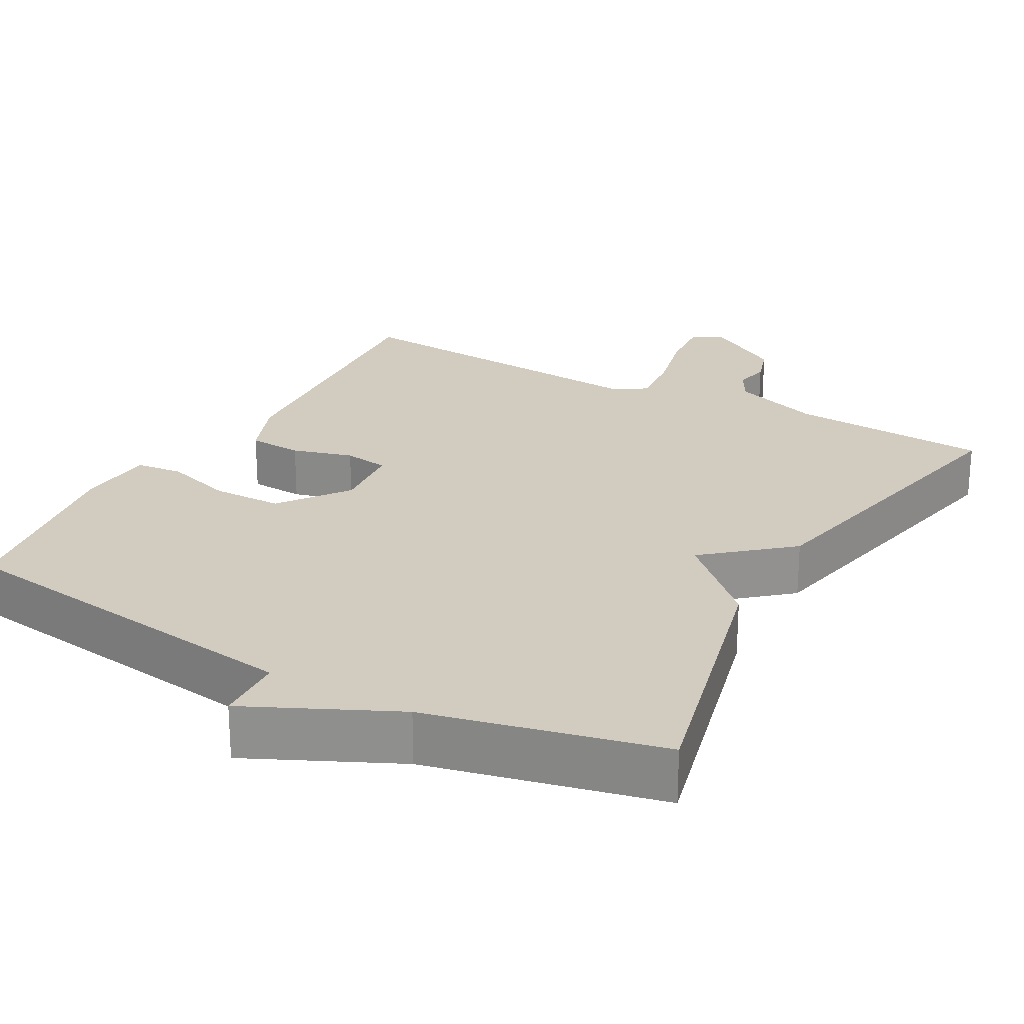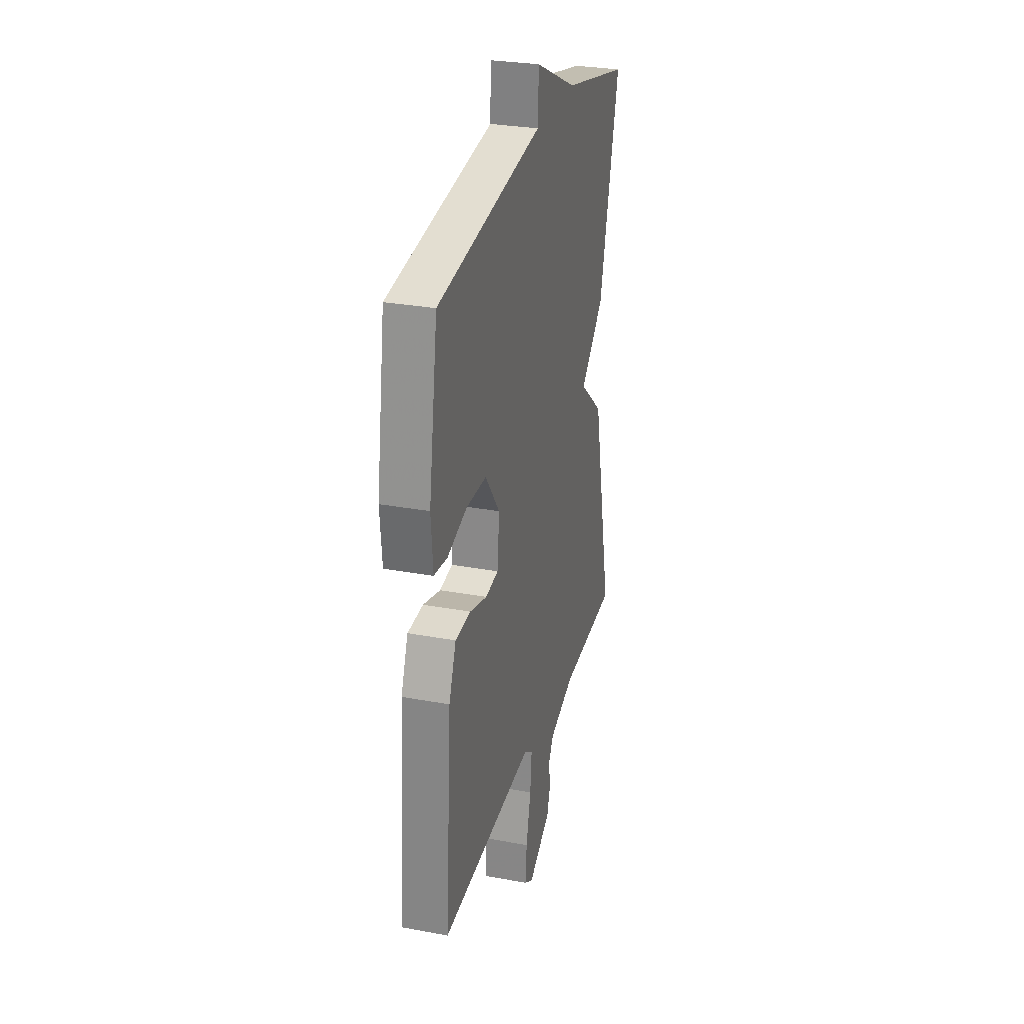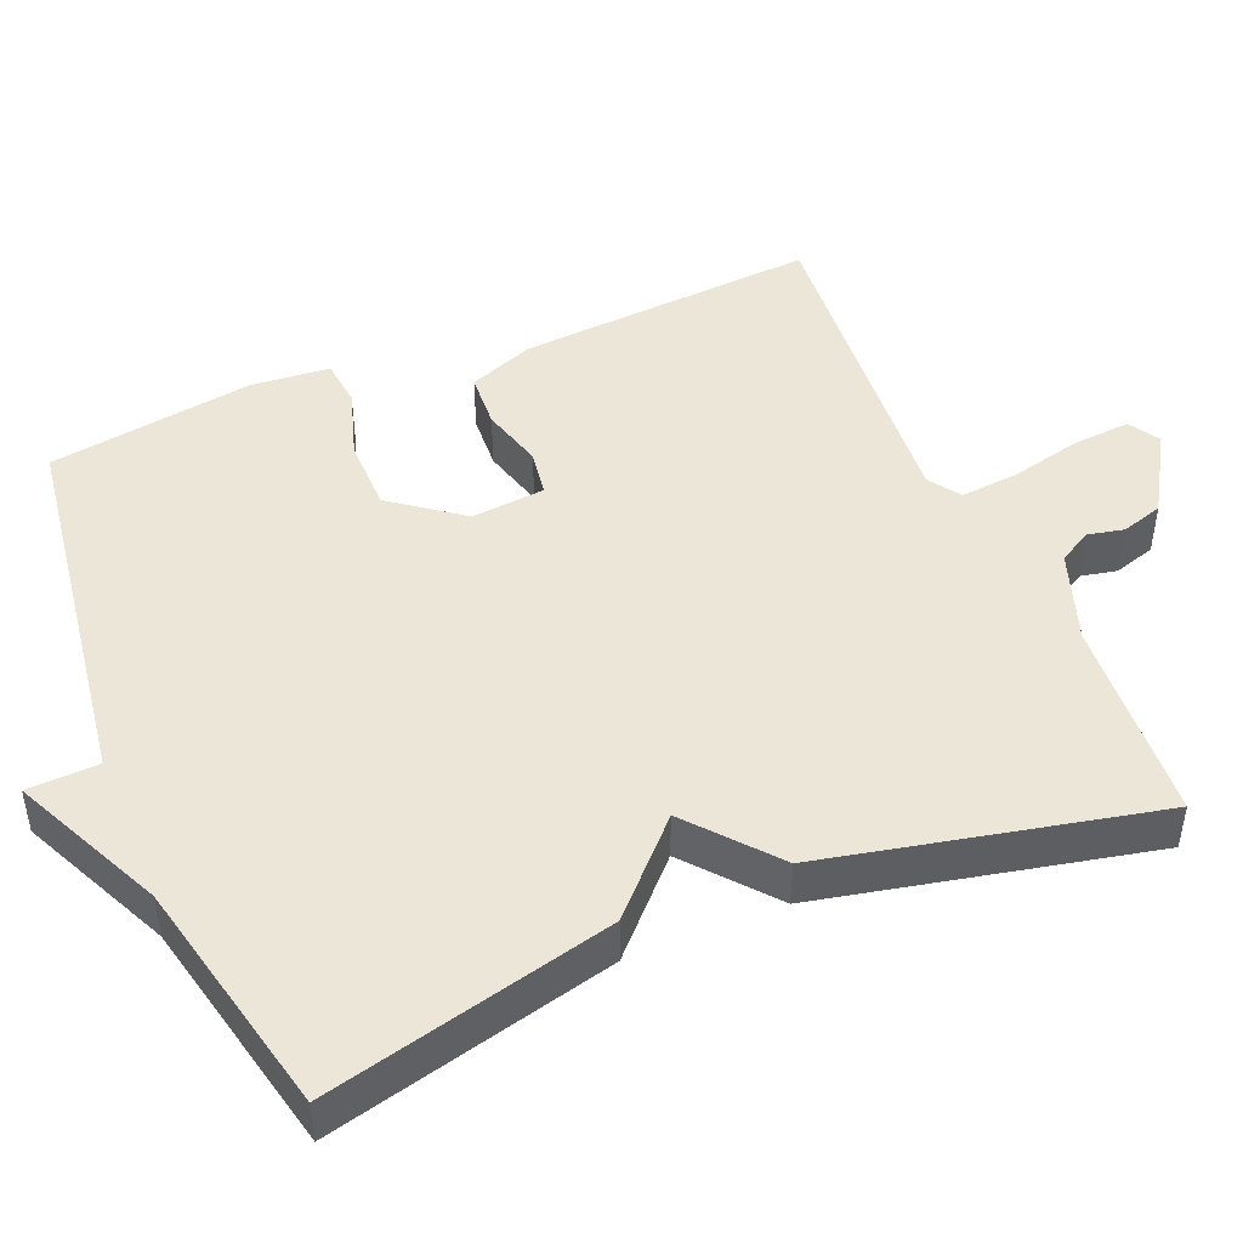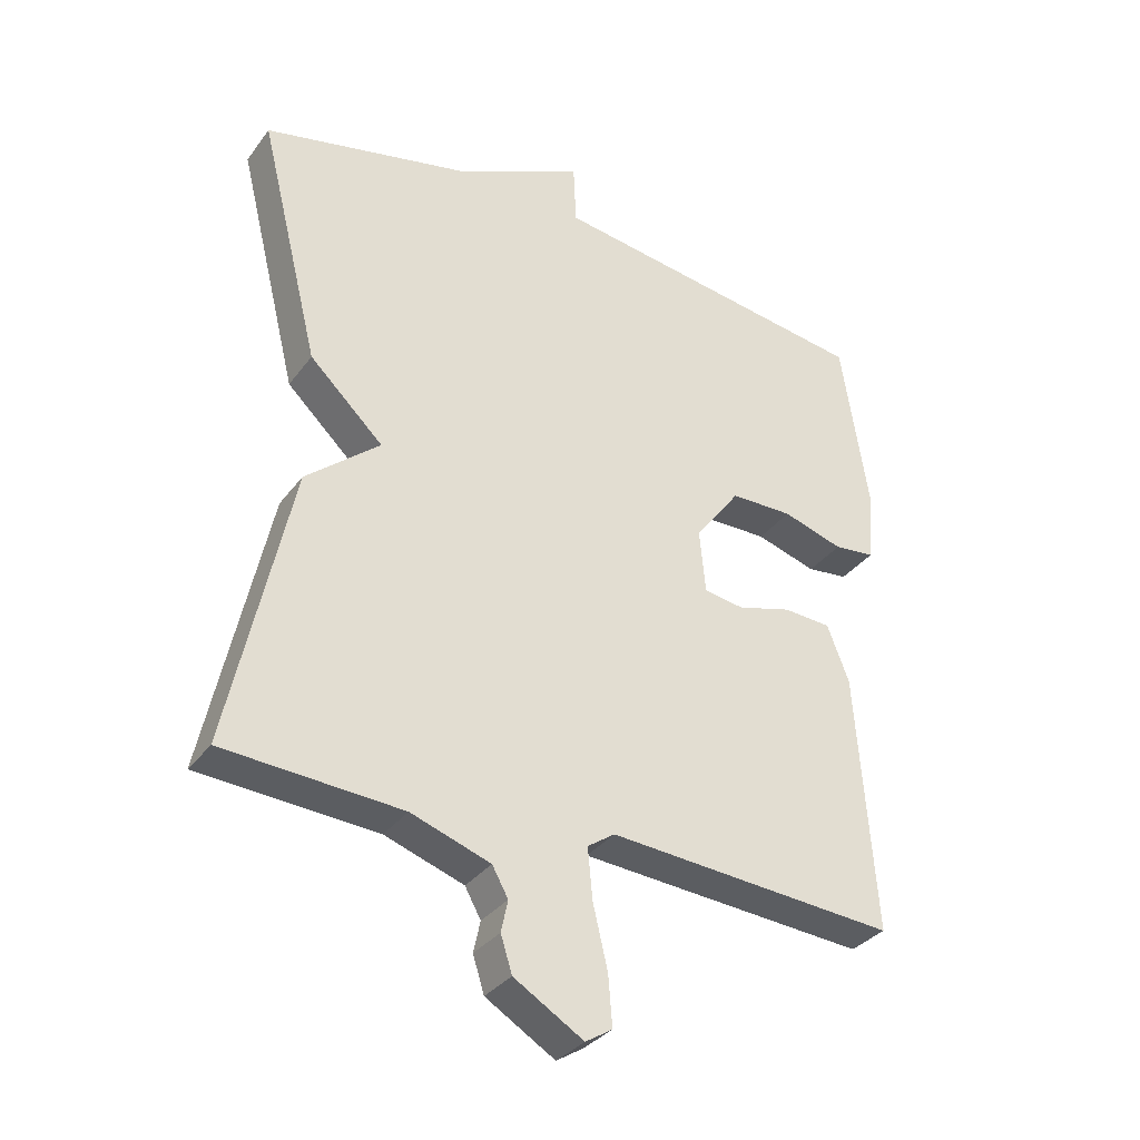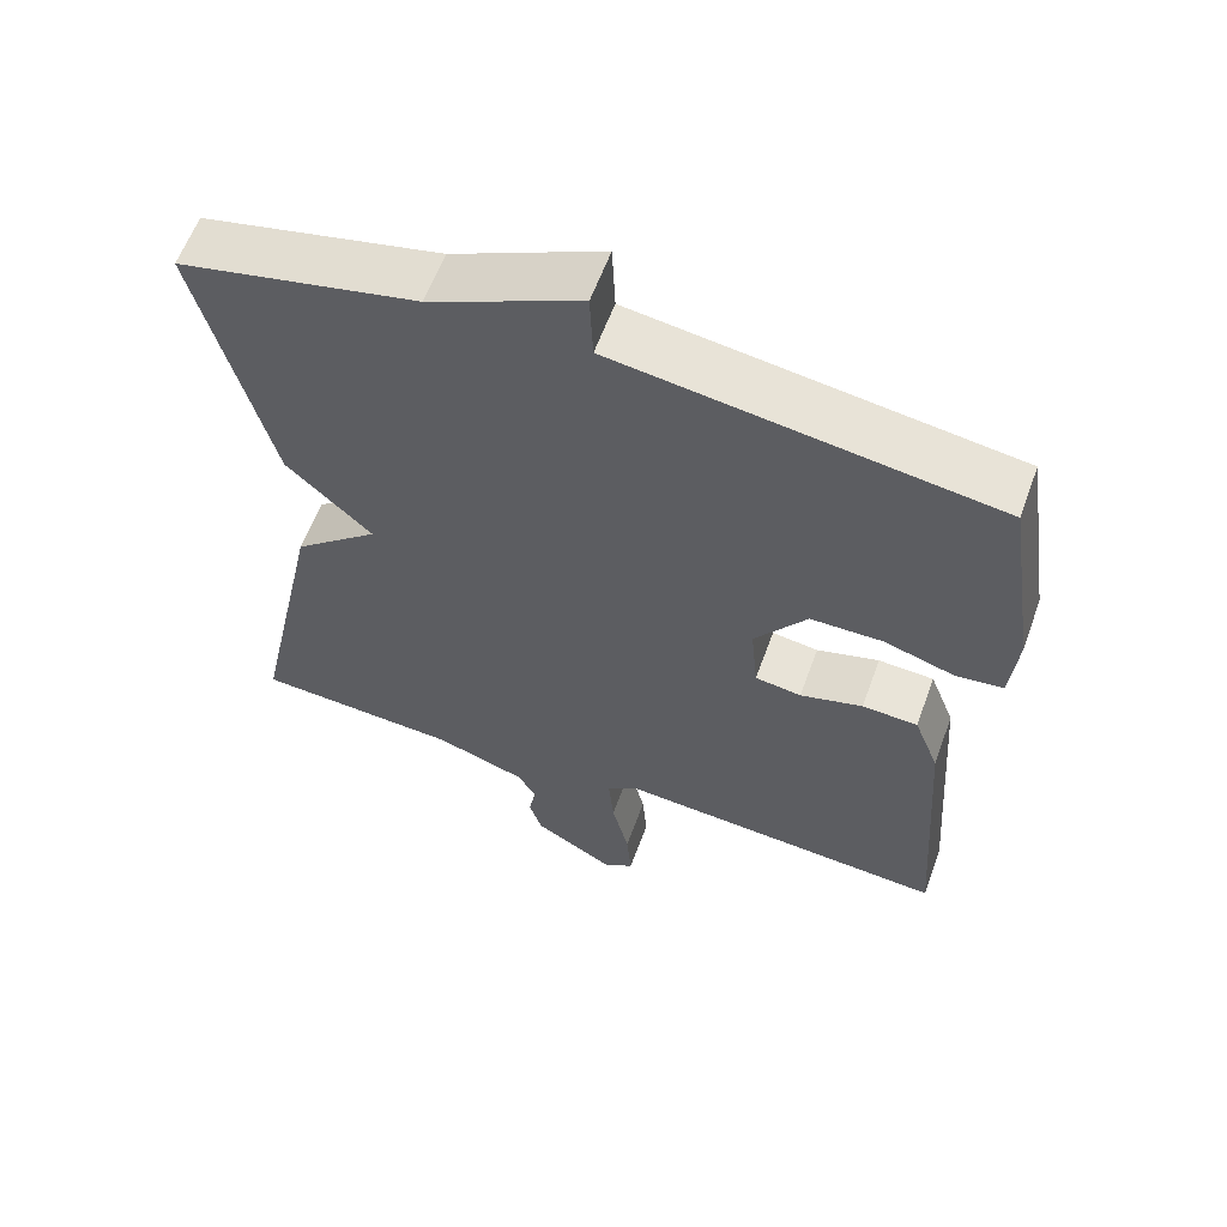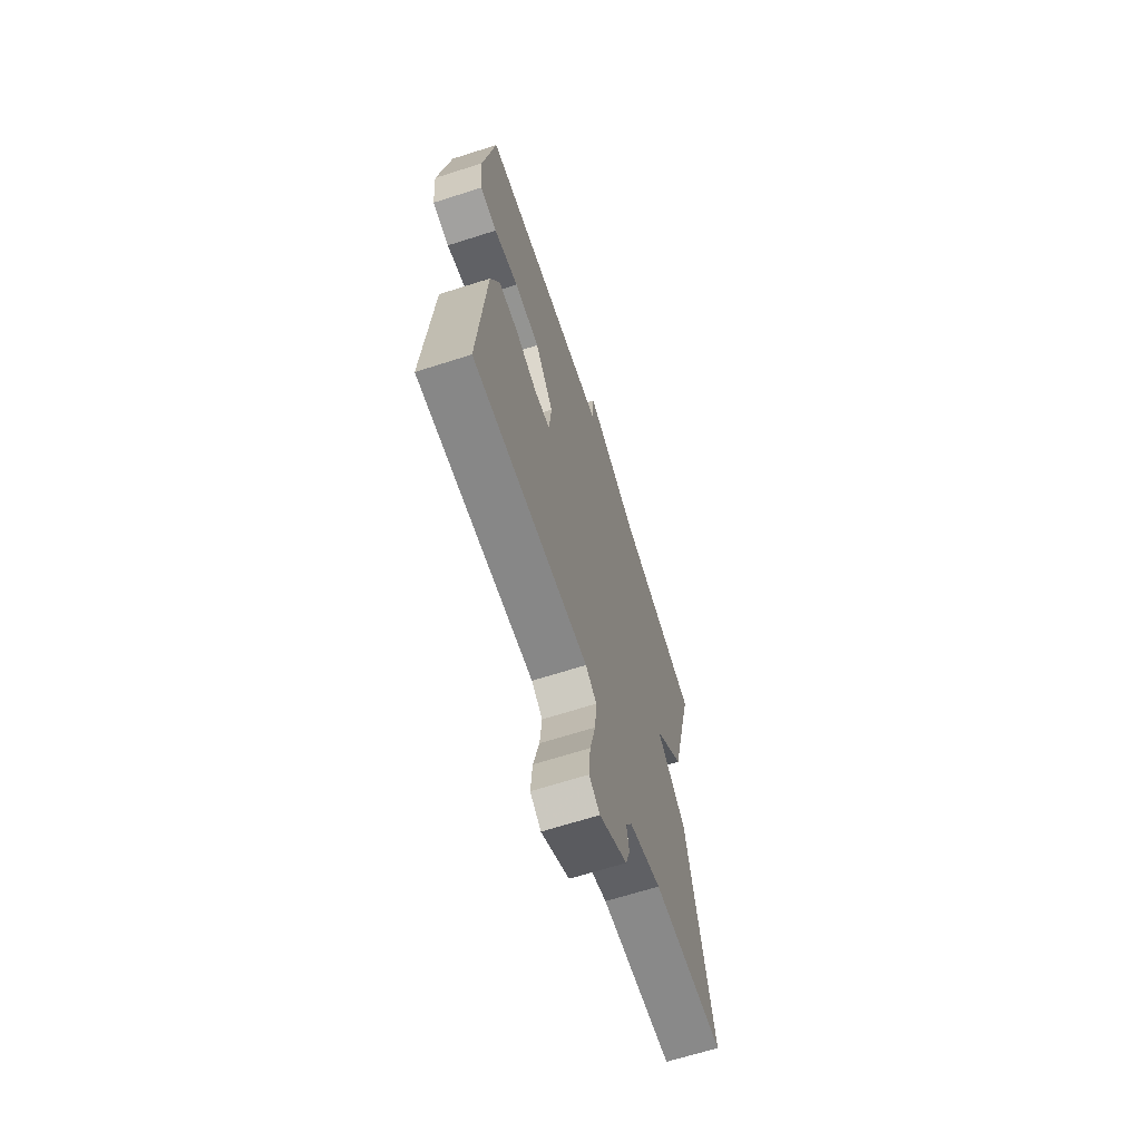
<metadata>
{"format":"obj","ext":"obj","renderer":"f3d","projection":"perspective","resolution":1024,"background":"white","views":[{"elev":24.2,"azim":28.9,"up":"+Y"},{"elev":29.0,"azim":-74.5,"up":"+Z"},{"elev":46.6,"azim":67.5,"up":"+Y"},{"elev":-33.6,"azim":149.0,"up":"+Z"},{"elev":60.2,"azim":-160.0,"up":"+Z"},{"elev":-66.4,"azim":-72.2,"up":"+Z"}]}
</metadata>
<code>
v 0.5 0.07 0.5
v 0.408 0.07 0.128
v 0.297 0.07 0.022
v 0.408 0.07 -0.072
v 0.5 0.07 -0.5
v 0.233 0.07 -0.517
v 0.114 0.07 -0.558
v 0.09 0.07 -0.601
v 0.1 0.07 -0.648
v 0.083 0.07 -0.702
v -0.021 0.07 -0.765
v -0.061 0.07 -0.74
v -0.055 0.07 -0.665
v -0.033 0.07 -0.572
v -0.026 0.07 -0.496
v -0.067 0.07 -0.468
v -0.5 0.07 -0.5
v -0.472 0.07 -0.111
v -0.439 0.07 -0.026
v -0.367 0.07 -0.022
v -0.286 0.07 -0.045
v -0.226 0.07 -0.036
v -0.217 0.07 0.06
v -0.285 0.07 0.151
v -0.379 0.07 0.152
v -0.47 0.07 0.124
v -0.532 0.07 0.131
v -0.541 0.07 0.233
v -0.5 0.07 0.5
v -0.01 0.07 0.57
v -0.006 0.07 0.662
v 0.19 0.07 0.57
v 0.5 0 0.5
v 0.408 0 0.128
v 0.297 0 0.022
v 0.408 0 -0.072
v 0.5 0 -0.5
v 0.233 0 -0.517
v 0.114 0 -0.558
v 0.09 0 -0.601
v 0.1 0 -0.648
v 0.083 0 -0.702
v -0.021 0 -0.765
v -0.061 0 -0.74
v -0.055 0 -0.665
v -0.033 0 -0.572
v -0.026 0 -0.496
v -0.067 0 -0.468
v -0.5 0 -0.5
v -0.472 0 -0.111
v -0.439 0 -0.026
v -0.367 0 -0.022
v -0.286 0 -0.045
v -0.226 0 -0.036
v -0.217 0 0.06
v -0.285 0 0.151
v -0.379 0 0.152
v -0.47 0 0.124
v -0.532 0 0.131
v -0.541 0 0.233
v -0.5 0 0.5
v -0.01 0 0.57
v -0.006 0 0.662
v 0.19 0 0.57
f 30 31 32
f 30 32 1
f 29 30 1
f 28 29 1
f 27 28 1
f 26 27 1
f 25 26 1
f 24 25 1
f 1 2 3
f 24 1 3
f 23 24 3
f 4 5 6
f 3 4 6
f 23 3 6
f 22 23 6
f 21 22 6 7
f 19 20 21
f 18 19 21
f 17 18 21
f 16 17 21
f 15 16 21 7
f 14 15 7 8
f 12 13 14
f 11 12 14
f 10 11 14
f 9 10 14
f 8 9 14
f 64 63 62
f 33 64 62
f 33 62 61
f 33 61 60
f 33 60 59
f 33 59 58
f 33 58 57
f 33 57 56
f 35 34 33
f 35 33 56
f 35 56 55
f 38 37 36
f 38 36 35
f 38 35 55
f 38 55 54
f 39 38 54 53
f 53 52 51
f 53 51 50
f 53 50 49
f 53 49 48
f 39 53 48 47
f 40 39 47 46
f 46 45 44
f 46 44 43
f 46 43 42
f 46 42 41
f 46 41 40
f 1 33 34 2
f 2 34 35 3
f 3 35 36 4
f 4 36 37 5
f 5 37 38 6
f 6 38 39 7
f 7 39 40 8
f 8 40 41 9
f 9 41 42 10
f 10 42 43 11
f 11 43 44 12
f 12 44 45 13
f 13 45 46 14
f 14 46 47 15
f 15 47 48 16
f 16 48 49 17
f 17 49 50 18
f 18 50 51 19
f 19 51 52 20
f 20 52 53 21
f 21 53 54 22
f 22 54 55 23
f 23 55 56 24
f 24 56 57 25
f 25 57 58 26
f 26 58 59 27
f 27 59 60 28
f 28 60 61 29
f 29 61 62 30
f 30 62 63 31
f 31 63 64 32
f 32 64 33 1

</code>
